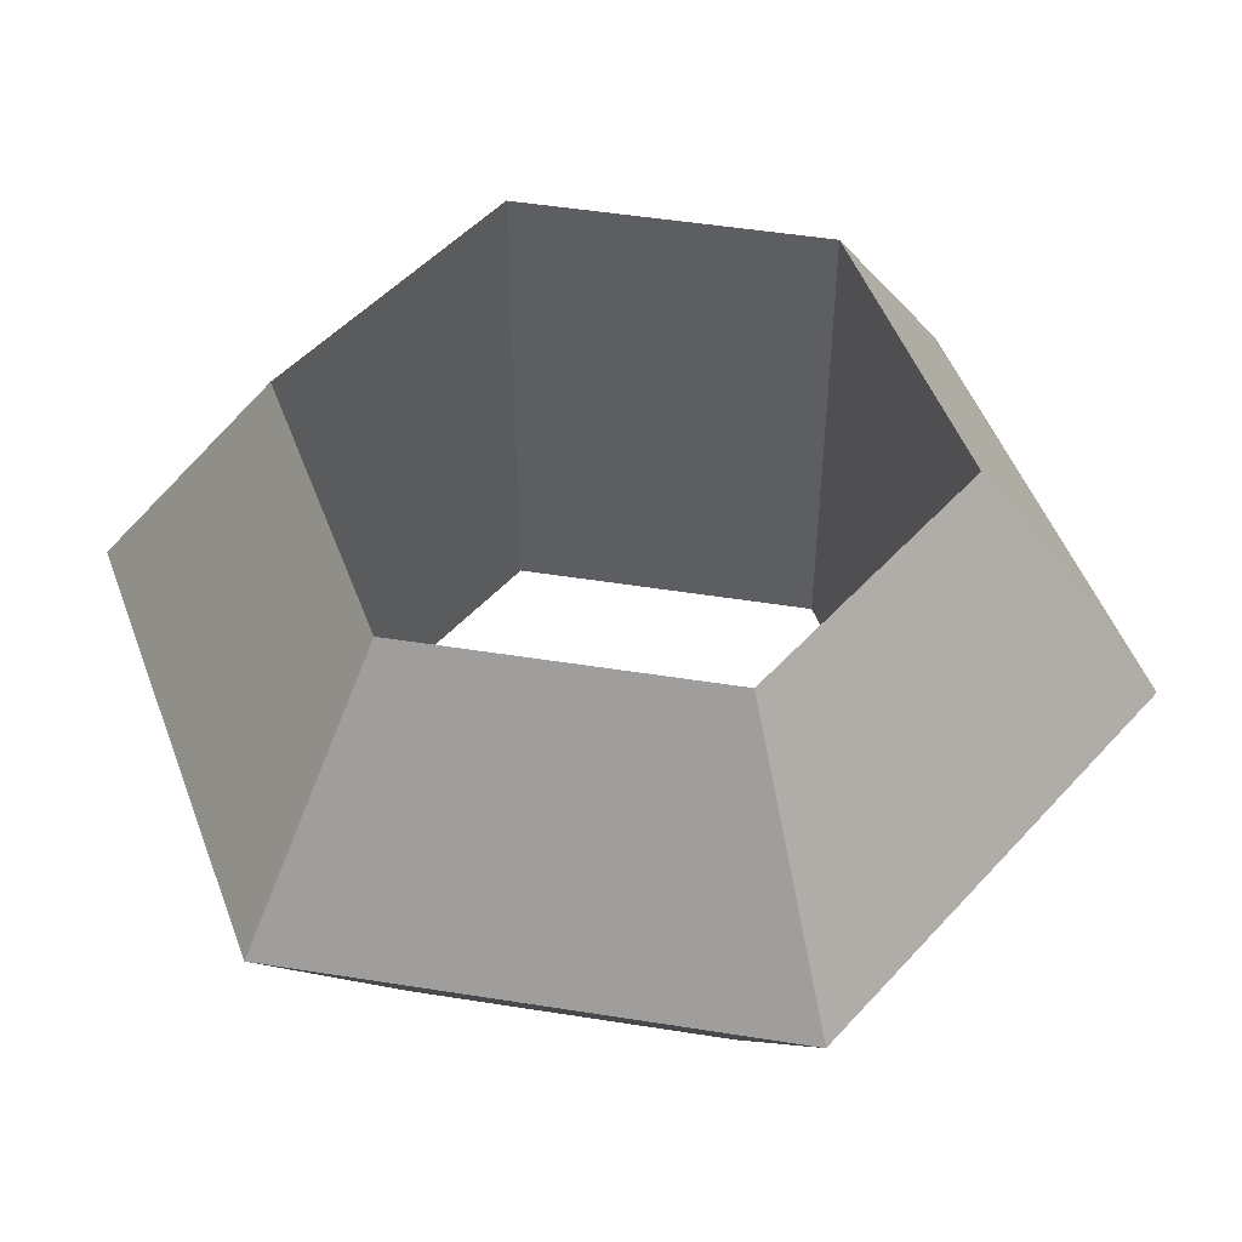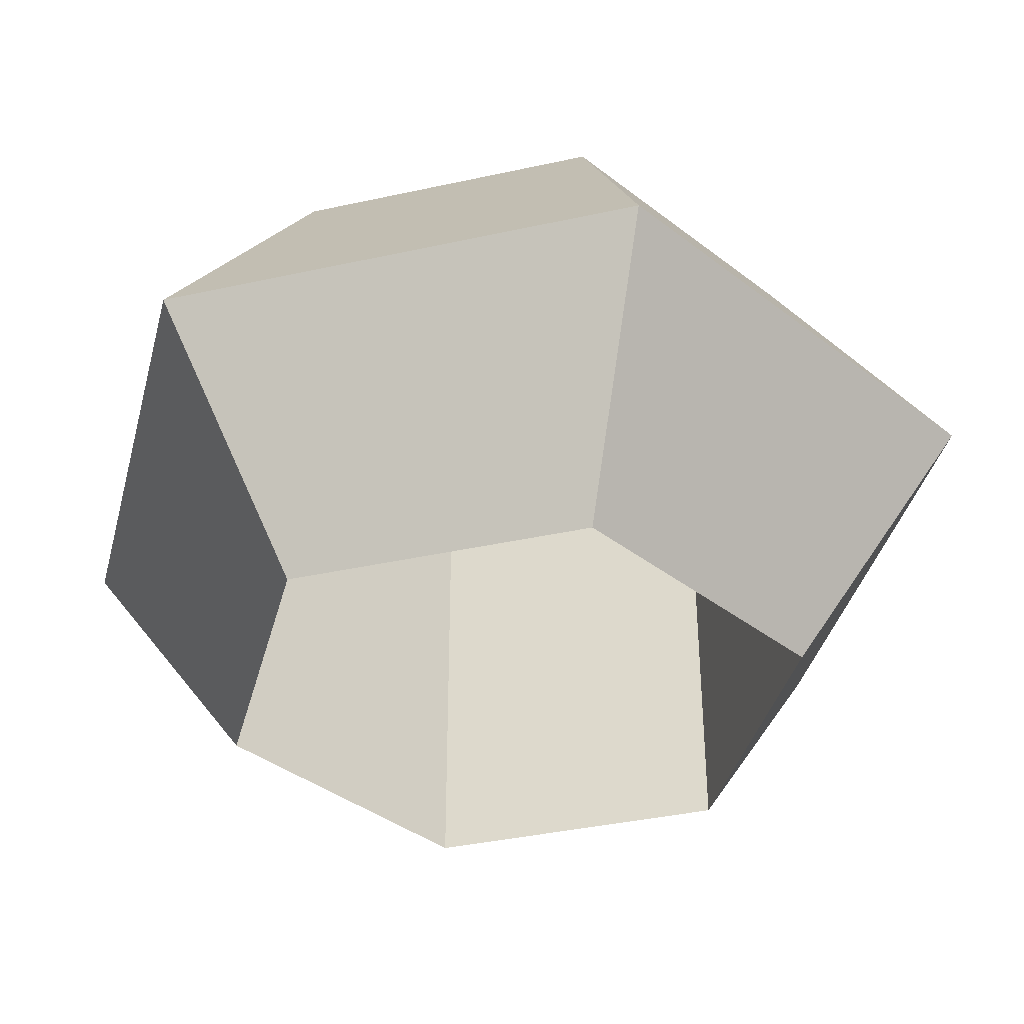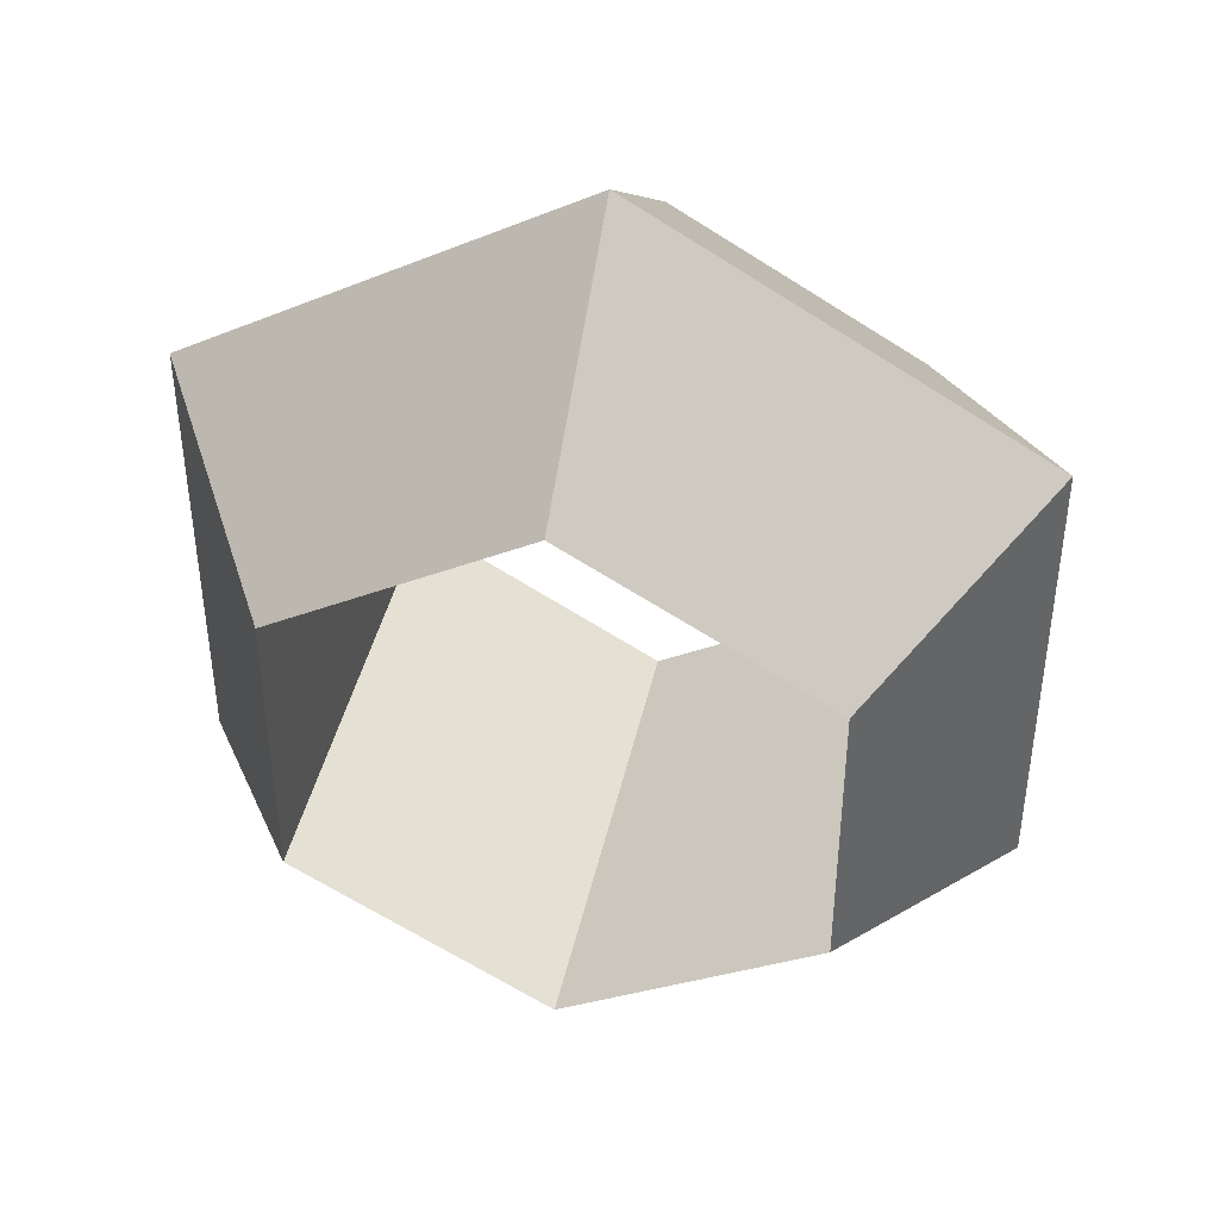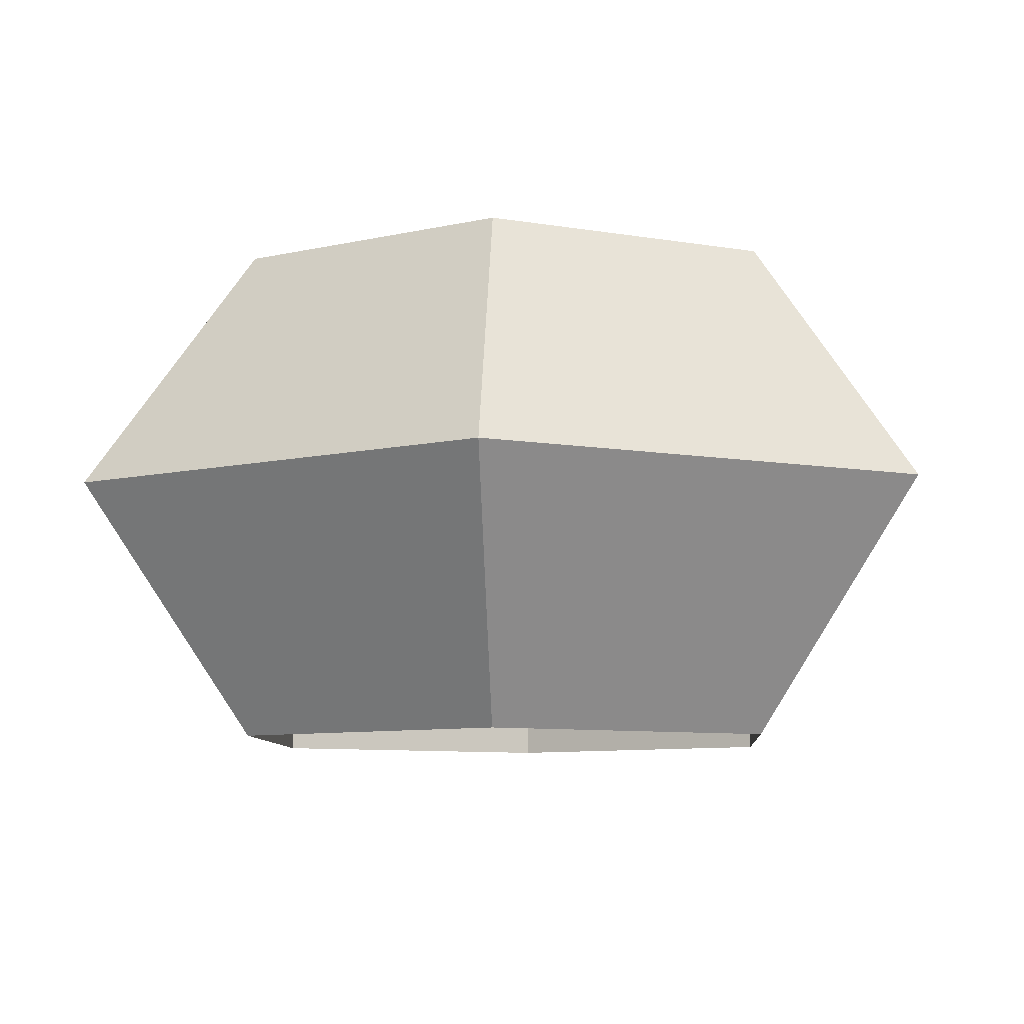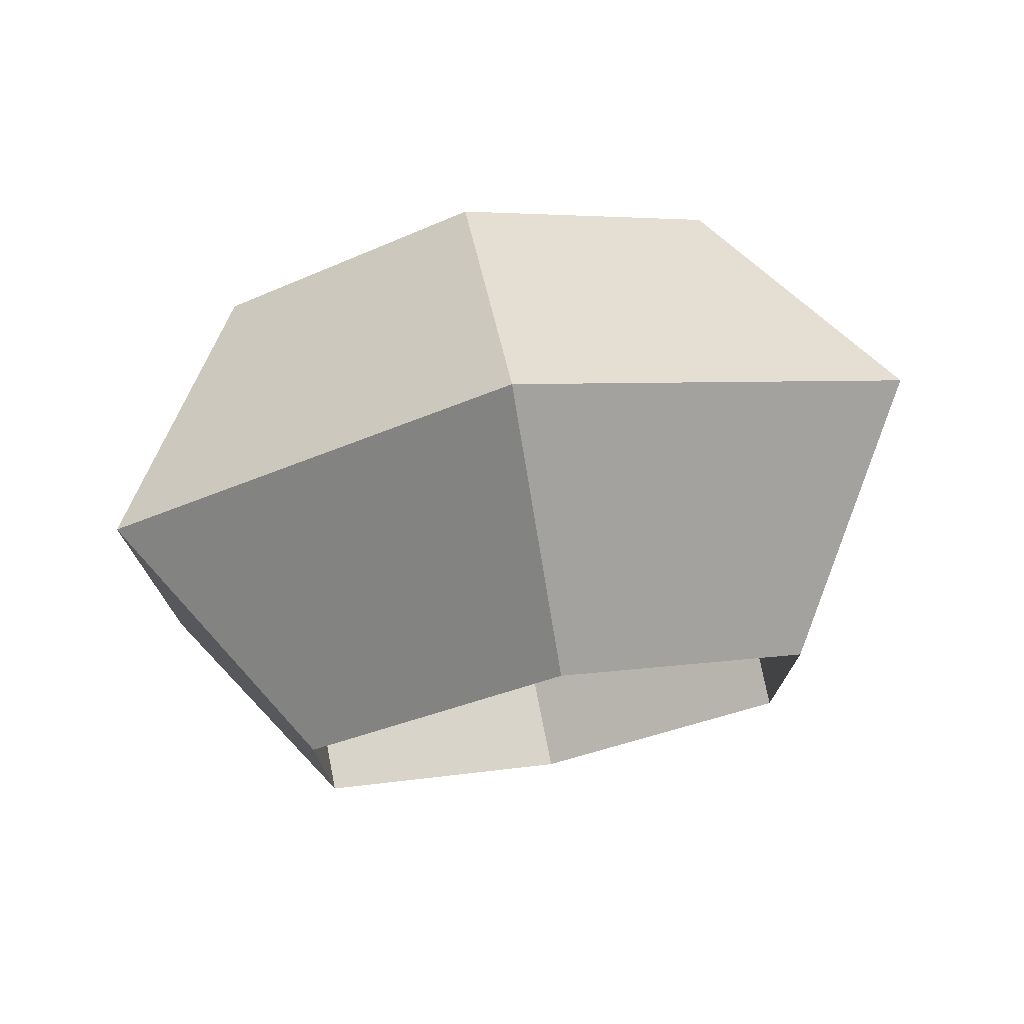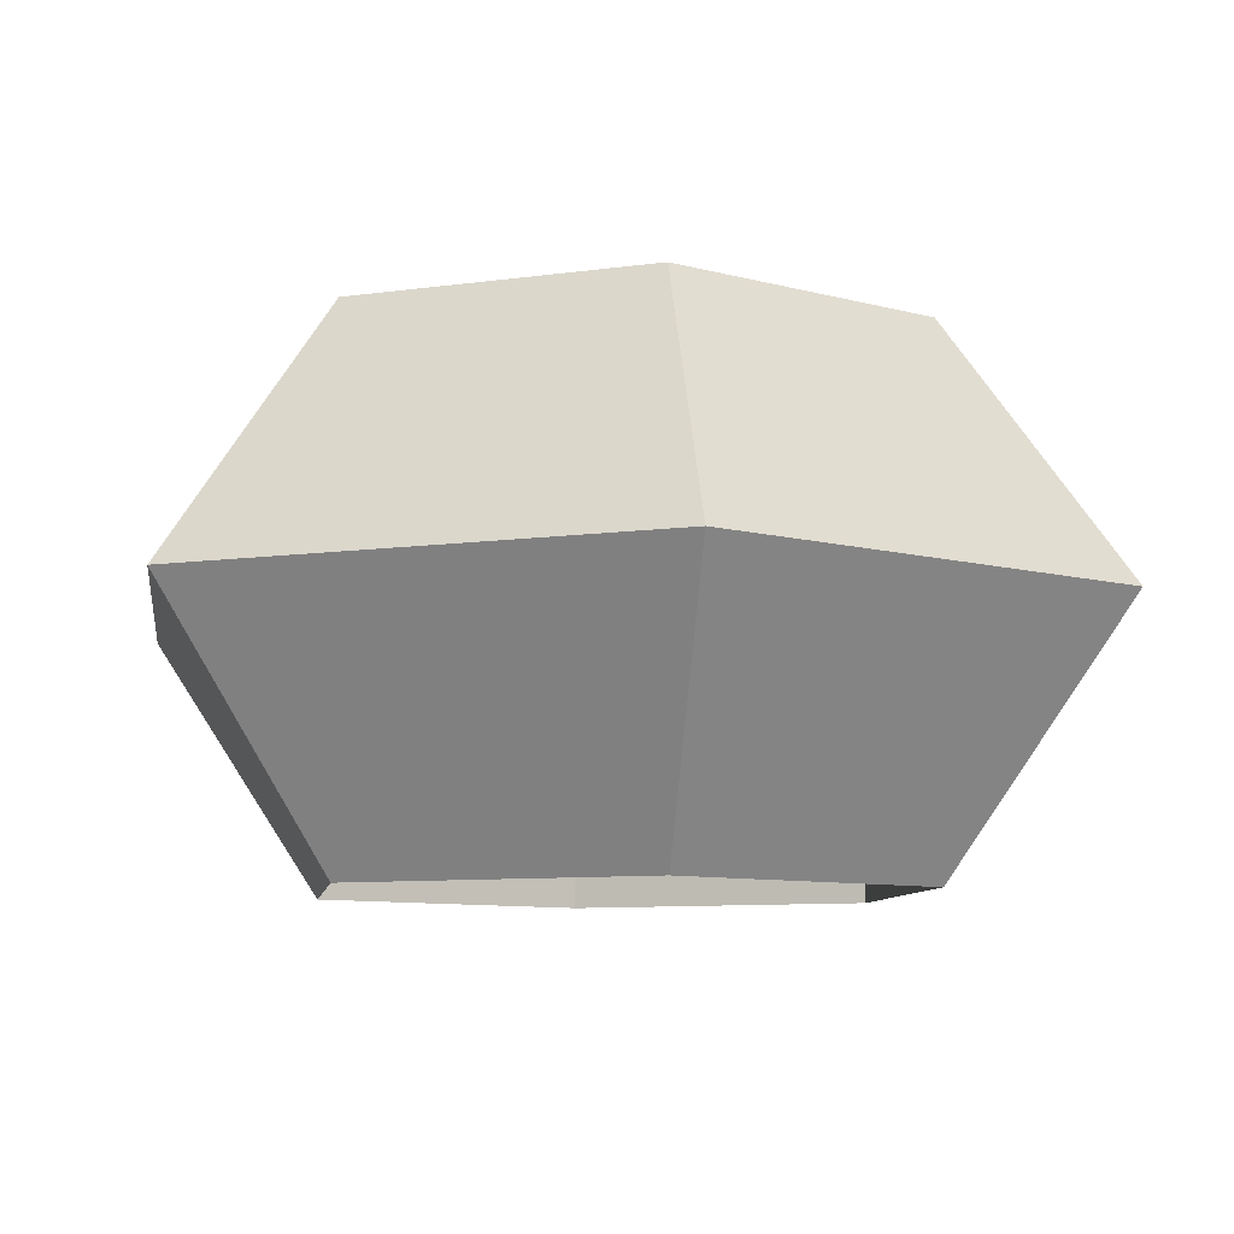
<metadata>
{"format":"obj","ext":"obj","renderer":"f3d","projection":"perspective","resolution":1024,"background":"white","views":[{"elev":49.3,"azim":-20.0,"up":"+Z"},{"elev":-38.4,"azim":-134.4,"up":"+Z"},{"elev":42.6,"azim":12.3,"up":"+Y"},{"elev":-8.0,"azim":3.6,"up":"+Z"},{"elev":75.5,"azim":168.8,"up":"+Y"},{"elev":-8.2,"azim":-7.9,"up":"+Z"}]}
</metadata>
<code>
o Fireball_Sphere.002
v 0 0.01264 -0.01048
v 0.01095 0.006322 -0.01048
v 0.01095 -0.006322 -0.01048
v -0 -0.01264 -0.01048
v -0.01095 -0.006322 -0.01048
v -0.01095 0.006322 -0.01048
v 0 0.02012 0
v 0 0.01264 0.01048
v 0.01742 0.01006 0
v 0.01095 0.006322 0.01048
v 0.01742 -0.01006 0
v 0.01095 -0.006322 0.01048
v -0 -0.02012 0
v -0 -0.01264 0.01048
v -0.01742 -0.01006 0
v -0.01095 -0.006322 0.01048
v -0.01742 0.01006 0
v -0.01095 0.006322 0.01048
v 0 0.01264 0
v 0.01095 0.006322 0
v 0.01095 -0.006322 0
v -0 -0.01264 0
v -0.01095 -0.006322 0
v -0.01095 0.006322 0
f 1 7 9 2
f 2 9 11 3
f 3 11 13 4
f 4 13 15 5
f 5 15 17 6
f 6 17 7 1
f 3 4 22 21
f 1 2 20 19
f 4 5 23 22
f 6 1 19 24
f 2 3 21 20
f 5 6 24 23
f 8 10 9 7
f 10 12 11 9
f 12 14 13 11
f 14 16 15 13
f 16 18 17 15
f 18 8 7 17
f 12 21 22 14
f 8 19 20 10
f 14 22 23 16
f 18 24 19 8
f 10 20 21 12
f 16 23 24 18

</code>
